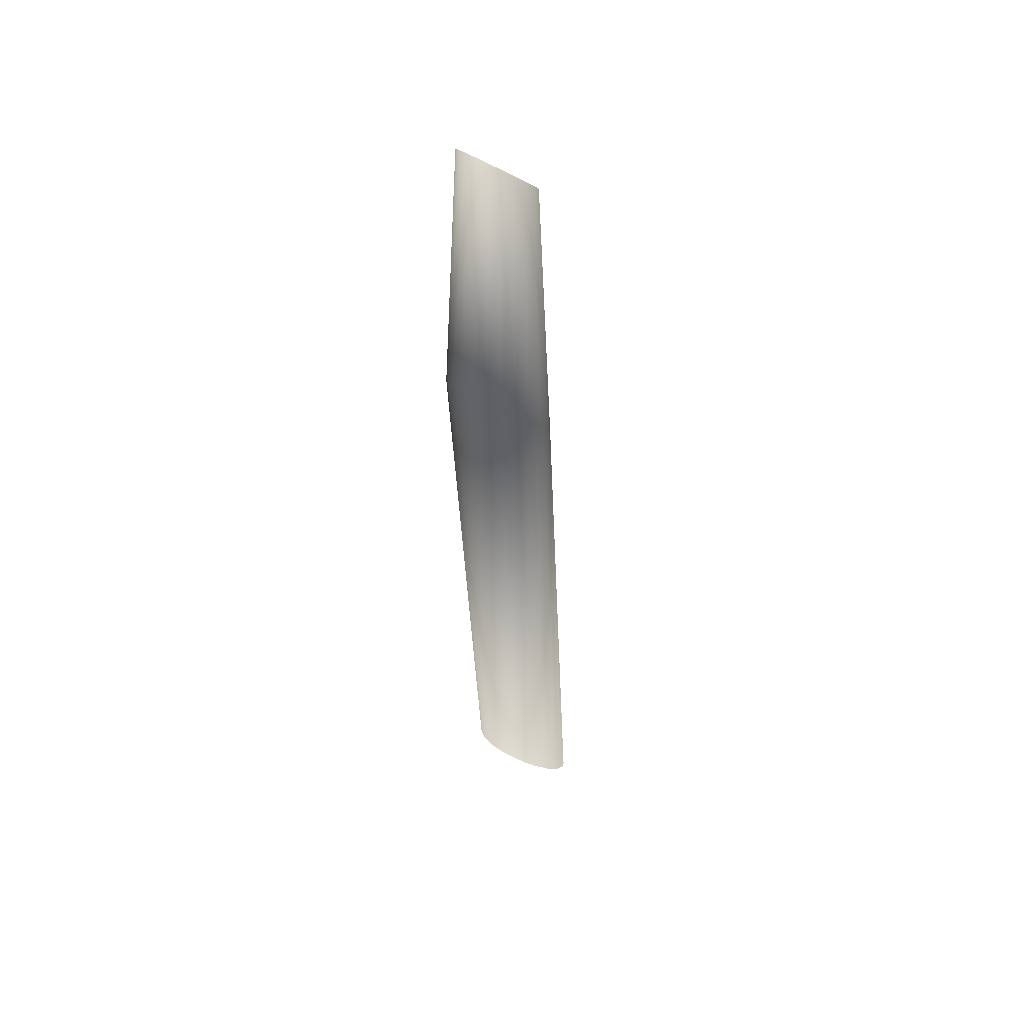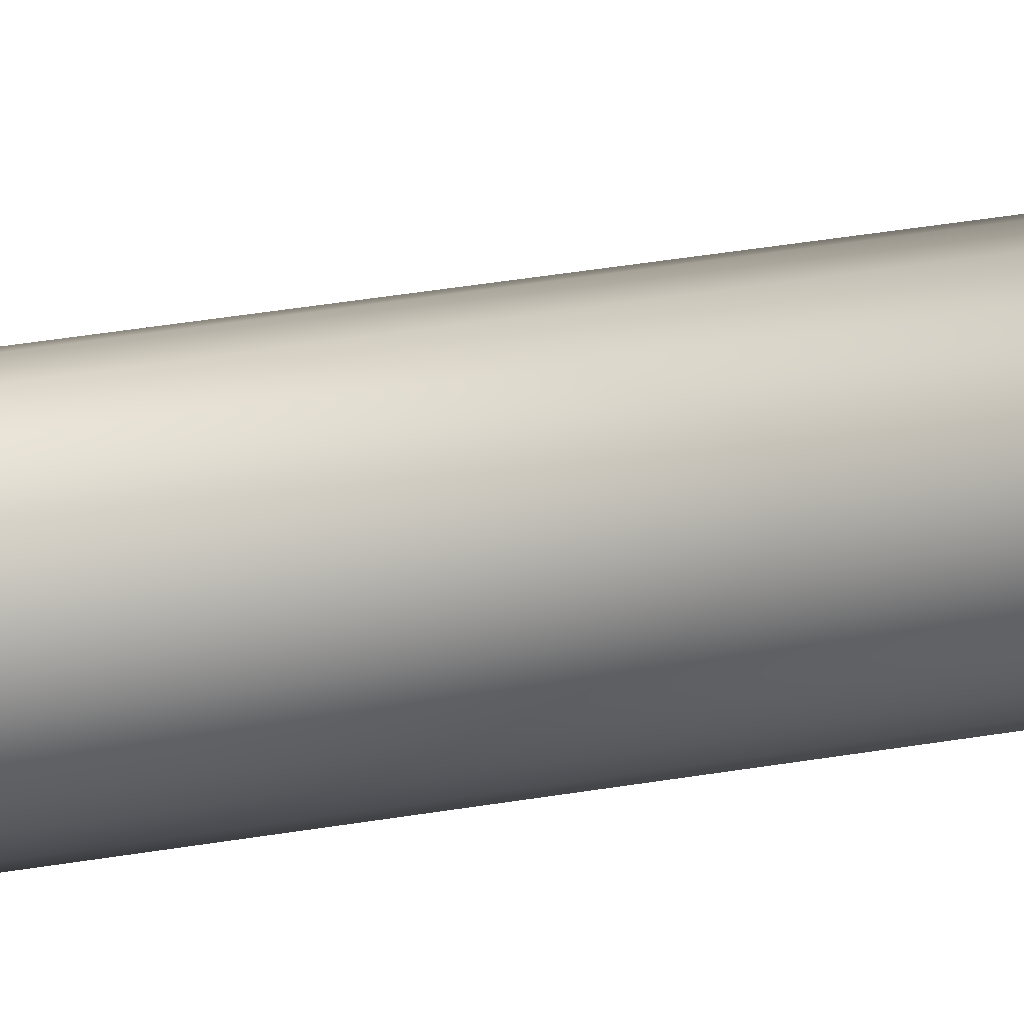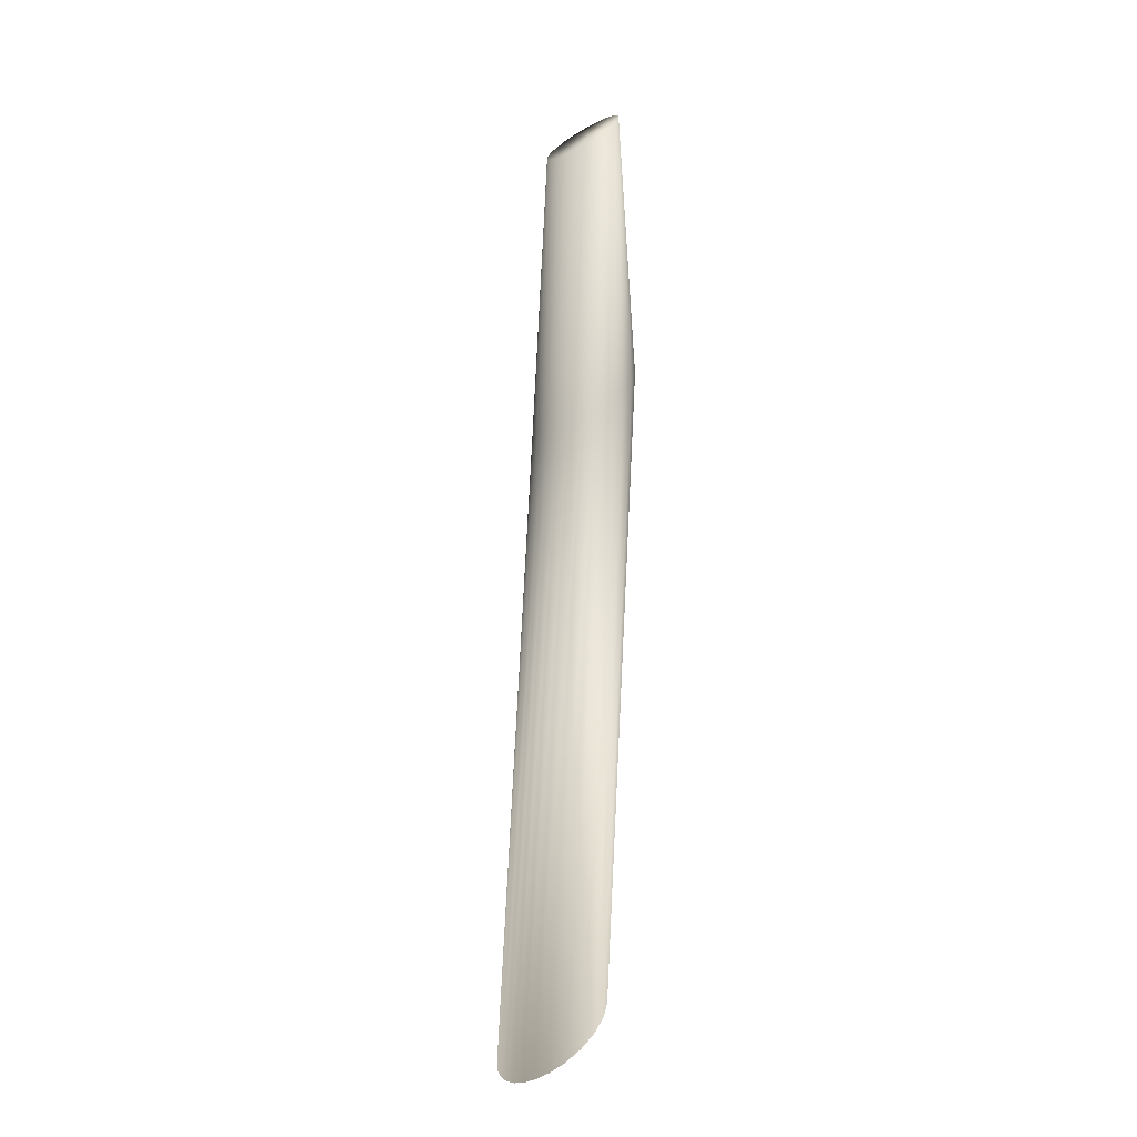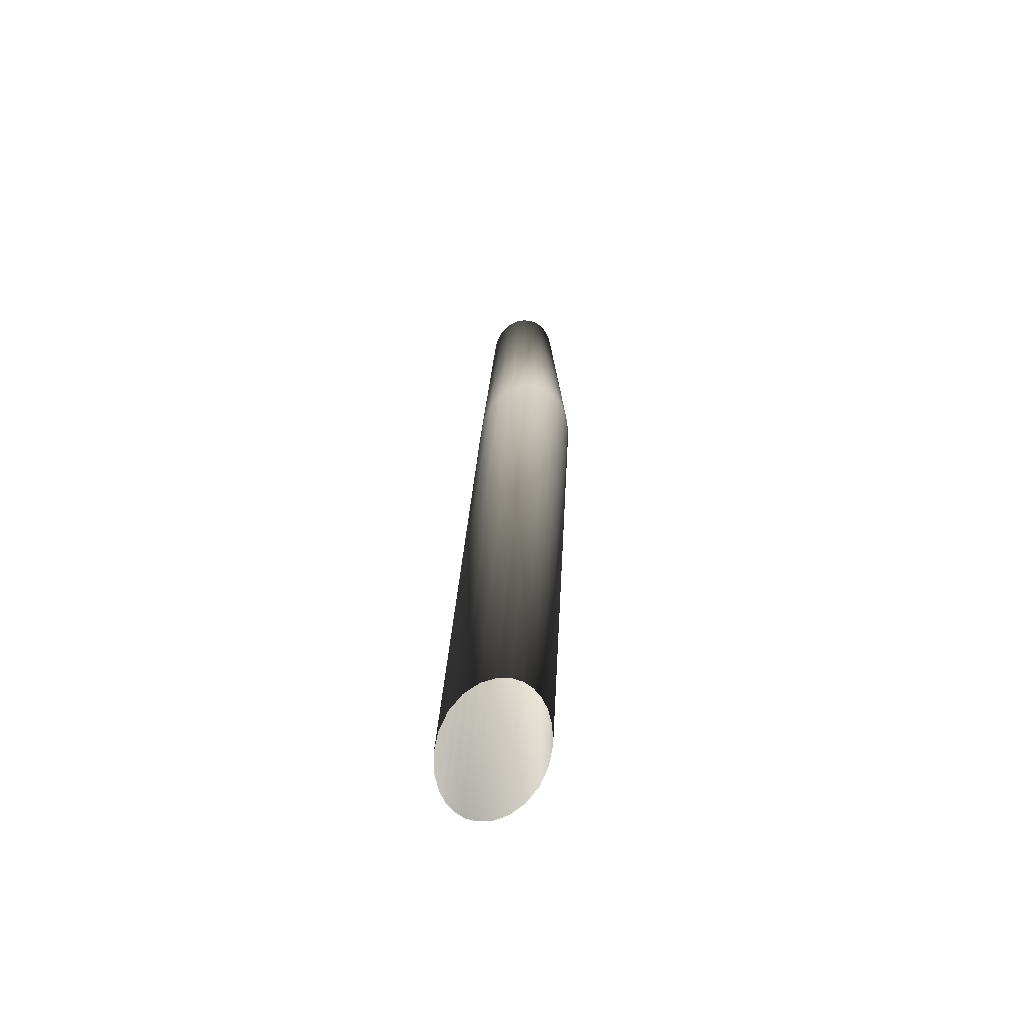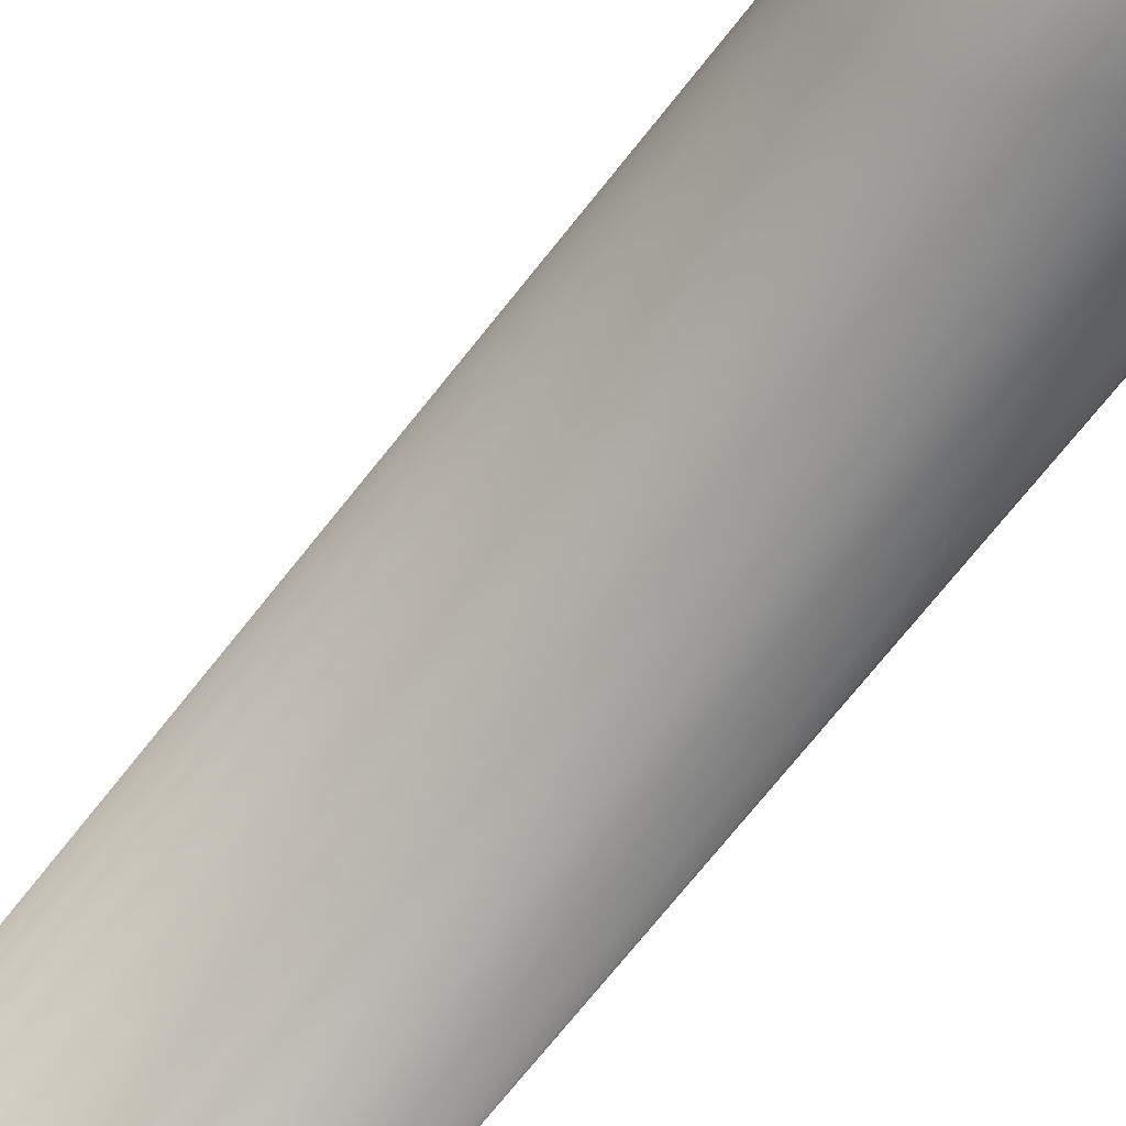
<metadata>
{"format":"obj","ext":"obj","renderer":"f3d","projection":"perspective","resolution":1024,"background":"white","views":[{"elev":45.2,"azim":129.1,"up":"+Z"},{"elev":37.7,"azim":81.7,"up":"+Y"},{"elev":-10.3,"azim":-44.9,"up":"+Z"},{"elev":-64.3,"azim":45.5,"up":"+Z"},{"elev":-54.0,"azim":-30.0,"up":"+Y"}]}
</metadata>
<code>
o MeshCylinder_001_0_GeomSubset_1
v -0.000749 0.004625 0.06823
v 0.000414 0.004467 0.06854
v 0.001499 0.004003 0.06883
v 0.002431 0.003265 0.06907
v 0.003145 0.002304 0.06926
v 0.003593 0.001184 0.06937
v 0.003746 -1.7e-05 0.06941
v 0.003593 -0.001219 0.06938
v 0.003143 -0.002338 0.06926
v 0.002429 -0.003299 0.06908
v 0.001497 -0.004037 0.06883
v 0.000411 -0.004501 0.06854
v -0.000752 -0.004659 0.06823
v -0.001915 -0.004501 0.06791
v -0.003 -0.004037 0.06761
v -0.003932 -0.003299 0.06735
v -0.004647 -0.002338 0.06715
v -0.005095 -0.001219 0.06703
v -0.005248 -1.7e-05 0.06699
v -0.005094 0.001184 0.06703
v -0.004644 0.002304 0.06716
v -0.003927 0.003265 0.06736
v -0.002994 0.004003 0.06762
v -0.001911 0.004467 0.06792
v -0.000144 0.006287 0.07107
v 0.001452 0.006072 0.07138
v 0.002936 0.005443 0.07168
v 0.004212 0.004441 0.07196
v 0.005193 0.003135 0.07218
v 0.005808 0.001615 0.07233
v 0.006015 -1.7e-05 0.07238
v 0.0058 -0.001649 0.07233
v 0.005178 -0.003169 0.0722
v 0.004191 -0.004475 0.07198
v 0.002911 -0.005477 0.0717
v 0.001426 -0.006107 0.07138
v -0.000169 -0.006322 0.07107
v -0.001744 -0.006107 0.07076
v -0.003202 -0.005477 0.07045
v -0.004477 -0.004475 0.07017
v -0.005454 -0.003169 0.06995
v -0.006069 -0.001649 0.06981
v -0.006277 -1.7e-05 0.06976
v -0.006063 0.001615 0.06982
v -0.005446 0.003135 0.06996
v -0.004466 0.004441 0.07019
v -0.003189 0.005443 0.07047
v -0.001708 0.006072 0.07078
v -0.000329 0.005769 0.07033
v 0.001133 0.005571 0.07063
v 0.00252 0.004993 0.07092
v 0.003691 0.004074 0.07118
v 0.004589 0.002876 0.0714
v 0.005156 0.00148 0.07154
v 0.005348 -1.7e-05 0.07159
v 0.005151 -0.001515 0.07154
v 0.004577 -0.00291 0.07141
v 0.003674 -0.004108 0.0712
v 0.002501 -0.005028 0.07093
v 0.001135 -0.005606 0.07063
v -0.000341 -0.005803 0.07032
v -0.0018 -0.005606 0.07
v -0.003158 -0.005028 0.06968
v -0.004324 -0.004108 0.0694
v -0.005218 -0.00291 0.06919
v -0.005781 -0.001515 0.06905
v -0.005971 -1.7e-05 0.069
v -0.005776 0.00148 0.06906
v -0.005211 0.002876 0.0692
v -0.004315 0.004074 0.06942
v -0.003147 0.004993 0.0697
v -0.001788 0.005571 0.07001
v -0.000259 0.008112 -0.03695
v -0.000259 0.00863 -0.03624
v 0.001839 0.007835 -0.03695
v 0.001974 0.008336 -0.03624
v 0.003795 0.007025 -0.03695
v 0.004054 0.007474 -0.03624
v 0.005474 0.005737 -0.03695
v 0.00584 0.006103 -0.03624
v 0.006762 0.004058 -0.03695
v 0.007211 0.004317 -0.03624
v 0.007572 0.002102 -0.03695
v 0.008073 0.002237 -0.03624
v 0.007849 4e-06 -0.03695
v 0.008367 4e-06 -0.03624
v 0.007572 -0.002094 -0.03695
v 0.008073 -0.002228 -0.03624
v 0.006762 -0.00405 -0.03695
v 0.007211 -0.004309 -0.03624
v 0.005474 -0.005729 -0.03695
v 0.00584 -0.006095 -0.03624
v 0.003795 -0.007017 -0.03695
v 0.004054 -0.007466 -0.03624
v 0.001839 -0.007827 -0.03695
v 0.001974 -0.008328 -0.03624
v -0.000259 -0.008104 -0.03695
v -0.000259 -0.008622 -0.03624
v -0.002357 -0.007827 -0.03695
v -0.002492 -0.008328 -0.03624
v -0.004313 -0.007017 -0.03695
v -0.004572 -0.007466 -0.03624
v -0.005992 -0.005729 -0.03695
v -0.006358 -0.006095 -0.03624
v -0.00728 -0.00405 -0.03695
v -0.007729 -0.004309 -0.03624
v -0.00809 -0.002094 -0.03695
v -0.008591 -0.002228 -0.03624
v -0.008367 4e-06 -0.03695
v -0.008885 4e-06 -0.03624
v -0.00809 0.002102 -0.03695
v -0.008591 0.002237 -0.03624
v -0.00728 0.004058 -0.03695
v -0.007729 0.004317 -0.03624
v -0.005992 0.005737 -0.03695
v -0.006358 0.006103 -0.03624
v -0.004313 0.007025 -0.03695
v -0.004572 0.007474 -0.03624
v -0.002357 0.007835 -0.03695
v -0.002492 0.008336 -0.03624
v 0.001721 0.006886 0.07118
v 0.001718 0.007075 0.07085
v -0.000159 0.007325 0.07055
v -8.8e-05 0.007129 0.07088
v 0.003411 0.006172 0.07148
v 0.003467 0.006341 0.07115
v 0.004864 0.005036 0.07175
v 0.004961 0.005174 0.07142
v 0.005981 0.003556 0.07198
v 0.00611 0.003654 0.07165
v 0.006681 0.001832 0.07213
v 0.006832 0.001883 0.07179
v 0.006917 -1.7e-05 0.07218
v 0.007076 -1.7e-05 0.07185
v 0.006672 -0.001867 0.07214
v 0.006824 -0.001917 0.07181
v 0.005966 -0.00359 0.072
v 0.006097 -0.003688 0.07167
v 0.004843 -0.00507 0.07178
v 0.004942 -0.005209 0.07144
v 0.003387 -0.006206 0.07149
v 0.003444 -0.006375 0.07116
v 0.001696 -0.00692 0.07118
v 0.001705 -0.007109 0.07086
v -0.00012 -0.007163 0.07087
v -0.000174 -0.007359 0.07055
v -0.00191 -0.00692 0.07055
v -0.002026 -0.007109 0.07022
v -0.003592 -0.006206 0.07022
v -0.00375 -0.006375 0.06988
v -0.005035 -0.00507 0.06993
v -0.005229 -0.005209 0.06958
v -0.006141 -0.00359 0.0697
v -0.006364 -0.003688 0.06935
v -0.006838 -0.001867 0.06955
v -0.007079 -0.001917 0.0692
v -0.007074 -1.7e-05 0.0695
v -0.007321 -1.7e-05 0.06915
v -0.006834 0.001832 0.06956
v -0.007076 0.001883 0.06921
v -0.006134 0.003556 0.06971
v -0.006357 0.003654 0.06937
v -0.005024 0.005036 0.06995
v -0.00522 0.005174 0.06961
v -0.003579 0.006172 0.07025
v -0.003738 0.006341 0.0699
v -0.001895 0.006886 0.07056
v -0.002012 0.007075 0.07023
v -0.000673 0.000477 0.06635
v -0.000847 0.00051 0.06619
v -0.000521 0.000388 0.06649
v -0.000406 0.000262 0.0666
v -0.000331 0.000123 0.06667
v -0.000291 -1.2e-05 0.0667
v -0.00028 -0.000139 0.06671
v -0.000291 -0.000266 0.0667
v -0.000331 -0.0004 0.06667
v -0.000406 -0.000539 0.0666
v -0.000521 -0.000665 0.06649
v -0.000673 -0.000754 0.06635
v -0.000847 -0.000787 0.06619
v -0.001021 -0.000754 0.06603
v -0.001173 -0.000665 0.06589
v -0.001288 -0.000539 0.06579
v -0.001363 -0.0004 0.06572
v -0.001403 -0.000266 0.06568
v -0.001414 -0.000139 0.06567
v -0.001403 -1.2e-05 0.06568
v -0.001363 0.000123 0.06572
v -0.001288 0.000262 0.06579
v -0.001173 0.000388 0.06589
v -0.001021 0.000477 0.06603
v -0.00014 0.002629 0.06785
v -0.000831 0.002722 0.06764
v 0.000503 0.002355 0.06805
v 0.001056 0.00192 0.06822
v 0.00148 0.001353 0.06835
v 0.001747 0.000692 0.06843
v 0.001838 -1.7e-05 0.06846
v 0.001747 -0.000726 0.06843
v 0.00148 -0.001387 0.06835
v 0.001056 -0.001954 0.06822
v 0.000503 -0.00239 0.06805
v -0.000141 -0.002663 0.06785
v -0.000831 -0.002757 0.06764
v -0.001521 -0.002663 0.06742
v -0.002164 -0.00239 0.06722
v -0.002718 -0.001954 0.06705
v -0.003142 -0.001387 0.06692
v -0.003409 -0.000726 0.06684
v -0.003499 -1.7e-05 0.06681
v -0.003408 0.000692 0.06684
v -0.003141 0.001353 0.06693
v -0.002716 0.00192 0.06706
v -0.002163 0.002355 0.06723
v -0.00152 0.002629 0.06742
v -8.6e-05 -0.002853 0.06792
v -0.000826 -0.002953 0.0677
v 0.001651 0.001451 0.06845
v 0.001936 0.000743 0.06854
v -0.003586 0.000743 0.06685
v -0.0033 0.001451 0.06694
v -0.001564 -0.002853 0.06747
v 0.002034 -1.7e-05 0.06857
v -0.002844 0.002059 0.06708
v -0.002254 -0.00256 0.06726
v 0.001936 -0.000777 0.06854
v -0.002252 0.002526 0.06726
v -0.002847 -0.002093 0.06708
v 0.001651 -0.001485 0.06845
v -0.001563 0.002819 0.06747
v -0.000825 0.002919 0.0677
v -8.5e-05 0.002819 0.06792
v -0.003301 -0.001485 0.06694
v 0.001196 -0.002093 0.06831
v 0.000604 0.002526 0.06813
v -0.003587 -0.000777 0.06685
v 0.000604 -0.00256 0.06813
v 0.001197 0.002059 0.06831
v -0.003684 -1.7e-05 0.06682
v -0.000843 0.002569 0.0675
v -0.00019 0.002481 0.0677
v 0.000417 0.002221 0.06789
v 0.000939 0.001809 0.06805
v 0.001338 0.001273 0.06818
v 0.001589 0.000651 0.06825
v 0.001674 -1.7e-05 0.06828
v 0.001589 -0.000685 0.06825
v 0.001338 -0.001308 0.06818
v 0.000939 -0.001843 0.06805
v 0.000417 -0.002255 0.06789
v -0.000191 -0.002515 0.0677
v -0.000843 -0.002603 0.06749
v -0.001496 -0.002515 0.06729
v -0.002103 -0.002255 0.0671
v -0.002624 -0.001843 0.06694
v -0.003023 -0.001308 0.06681
v -0.003274 -0.000685 0.06674
v -0.003359 -1.7e-05 0.06671
v -0.003274 0.000651 0.06674
v -0.003023 0.001273 0.06682
v -0.002622 0.001809 0.06694
v -0.002101 0.002221 0.0671
v -0.001495 0.002481 0.06729
v -0.000224 0.000302 0.0768
v -0.000348 0.000325 0.07669
v -0.000115 0.000238 0.0769
v -3.3e-05 0.000148 0.07698
v 2.1e-05 4.9e-05 0.07703
v 4.9e-05 -4.8e-05 0.07705
v 5.8e-05 -0.000139 0.07706
v 4.9e-05 -0.000229 0.07705
v 2.1e-05 -0.000326 0.07703
v -3.3e-05 -0.000425 0.07698
v -0.000115 -0.000515 0.0769
v -0.000224 -0.000579 0.0768
v -0.000348 -0.000602 0.07669
v -0.000473 -0.000579 0.07658
v -0.000581 -0.000515 0.07648
v -0.000664 -0.000425 0.0764
v -0.000718 -0.000326 0.07635
v -0.000746 -0.000229 0.07633
v -0.000754 -0.000139 0.07632
v -0.000746 -4.8e-05 0.07633
v -0.000718 4.9e-05 0.07635
v -0.000664 0.000148 0.0764
v -0.000581 0.000238 0.07648
v -0.000473 0.000302 0.07658
v 0.000229 -0.000139 0.07392
v 0.000217 -0.000266 0.07391
v -0.00078 0.000262 0.07299
v -0.000664 0.000388 0.0731
v -0.000664 -0.000665 0.0731
v -0.00078 -0.000539 0.07299
v 0.000178 -0.0004 0.07387
v -0.000512 0.000477 0.07324
v -0.000339 0.00051 0.0734
v -0.000165 0.000477 0.07356
v -0.000855 -0.0004 0.07293
v 0.000103 -0.000539 0.0738
v -1.3e-05 0.000388 0.0737
v -0.000894 -0.000266 0.07289
v -1.3e-05 -0.000665 0.0737
v 0.000103 0.000262 0.0738
v -0.000906 -0.000139 0.07288
v -0.000165 -0.000754 0.07356
v 0.000178 0.000123 0.07387
v -0.000894 -1.2e-05 0.07289
v -0.000339 -0.000787 0.0734
v 0.000217 -1.2e-05 0.07391
v -0.000855 0.000123 0.07293
v -0.000512 -0.000754 0.07324
v -0.000779 0.001231 0.06676
v -0.000434 0.001176 0.06697
v -0.00012 0.00102 0.06715
v 0.000135 0.000787 0.06729
v 0.000319 0.000507 0.06739
v 0.000427 0.000205 0.06745
v 0.000462 -0.000103 0.06746
v 0.000427 -0.000411 0.06745
v 0.000319 -0.000713 0.06739
v 0.000135 -0.000994 0.06729
v -0.00012 -0.001226 0.06715
v -0.000434 -0.001382 0.06697
v -0.000779 -0.001437 0.06676
v -0.001125 -0.001382 0.06656
v -0.001438 -0.001226 0.06638
v -0.001694 -0.000994 0.06623
v -0.001877 -0.000713 0.06613
v -0.001986 -0.000411 0.06608
v -0.002021 -0.000103 0.06606
v -0.001986 0.000205 0.06608
v -0.001877 0.000507 0.06613
v -0.001694 0.000787 0.06623
v -0.001438 0.00102 0.06638
v -0.001125 0.001176 0.06656
v 0.001974 0.008336 -0.03488
v 0.004054 0.007474 -0.03485
v -0.000259 0.00863 -0.03492
v -0.002492 0.008336 -0.03495
v 0.005841 0.006103 -0.03482
v 0.007211 0.004317 -0.0348
v 0.008073 0.002237 -0.03479
v 0.008367 4e-06 -0.03478
v 0.008073 -0.002228 -0.03479
v 0.007211 -0.004309 -0.0348
v 0.005841 -0.006095 -0.03482
v 0.004054 -0.007466 -0.03485
v 0.001974 -0.008328 -0.03488
v -0.000259 -0.008622 -0.03492
v -0.002492 -0.008328 -0.03495
v -0.004572 -0.007466 -0.03499
v -0.006359 -0.006095 -0.03501
v -0.007729 -0.004309 -0.03504
v -0.008591 -0.002228 -0.03505
v -0.008885 4e-06 -0.03506
v -0.008591 0.002237 -0.03505
v -0.007729 0.004317 -0.03504
v -0.006359 0.006103 -0.03501
v -0.004572 0.007474 -0.03499
v 0.001444 0.007075 0.06994
v -0.000387 0.007325 0.06964
v -0.00222 0.007075 0.06933
v 0.003151 0.006341 0.0702
v 0.004657 0.005174 0.07043
v 0.005851 0.003654 0.07063
v 0.006604 0.001883 0.07077
v 0.006862 -1.7e-05 0.07082
v 0.006606 -0.001917 0.07078
v 0.005855 -0.003688 0.07065
v 0.004662 -0.005209 0.07045
v 0.003141 -0.006375 0.07021
v 0.001434 -0.007109 0.06994
v -0.000398 -0.007359 0.06964
v -0.002231 -0.007109 0.06931
v -0.00394 -0.006375 0.06899
v -0.005411 -0.005209 0.06871
v -0.00654 -0.003688 0.06849
v -0.007248 -0.001917 0.06834
v -0.007489 -1.7e-05 0.0683
v -0.007246 0.001883 0.06835
v -0.006534 0.003654 0.0685
v -0.005402 0.005174 0.06873
v -0.003931 0.006341 0.06901
v 0.003674 0.006924 0.05591
v 0.005278 0.005652 0.05645
v 0.006498 0.003995 0.05687
v 0.007271 0.002065 0.05714
v 0.007538 -6e-06 0.05723
v 0.007267 -0.002077 0.05714
v 0.006489 -0.004007 0.05687
v 0.005265 -0.005665 0.05645
v 0.003664 -0.006936 0.05591
v 0.001767 -0.007736 0.05527
v -0.000304 -0.008009 0.05458
v -0.002376 -0.007736 0.05389
v -0.004307 -0.006936 0.05325
v -0.005966 -0.005665 0.05269
v -0.007238 -0.004007 0.05227
v -0.008038 -0.002077 0.052
v -0.008311 -6e-06 0.05191
v -0.008038 0.002065 0.052
v -0.007239 0.003995 0.05227
v -0.005966 0.005652 0.05269
v -0.004307 0.006924 0.05325
v 0.001769 0.007723 0.05527
v -0.000304 0.007996 0.05458
v -0.002376 0.007723 0.05389
f 290 289 271 272
f 265 266 288 287 286 285 284 283 282 281 280 279 278 277 276 275 274 273 272 271 270 269 268 267
f 292 291 286 287
f 294 293 279 280
f 295 290 272 273
f 296 292 287 288
f 298 297 266 265
f 299 294 280 281
f 300 295 273 274
f 297 296 288 266
f 301 298 265 267
f 302 299 281 282
f 303 300 274 275
f 304 301 267 268
f 305 302 282 283
f 306 303 275 276
f 307 304 268 269
f 308 305 283 284
f 309 306 276 277
f 310 307 269 270
f 311 308 284 285
f 312 309 277 278
f 289 310 270 271
f 291 311 285 286
f 293 312 278 279
f 183 182 312 293
f 190 189 311 291
f 175 174 310 289
f 182 181 309 312
f 189 188 308 311
f 174 173 307 310
f 181 180 306 309
f 188 187 305 308
f 173 172 304 307
f 180 179 303 306
f 187 186 302 305
f 172 171 301 304
f 179 178 300 303
f 186 185 299 302
f 171 169 298 301
f 170 192 296 297
f 178 177 295 300
f 185 184 294 299
f 169 170 297 298
f 192 191 292 296
f 177 176 290 295
f 184 183 293 294
f 191 190 291 292
f 176 175 289 290

</code>
